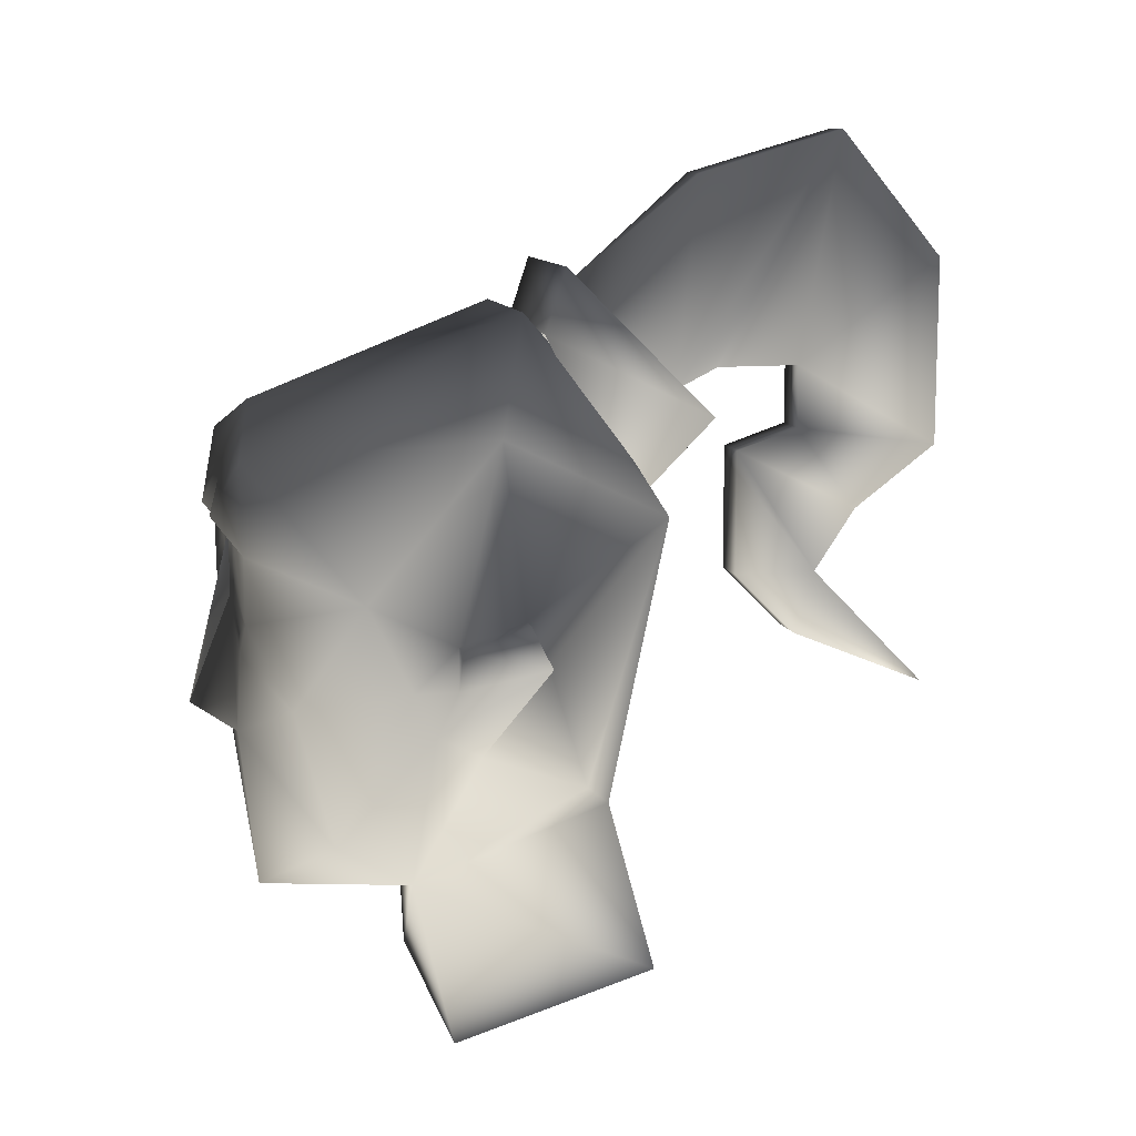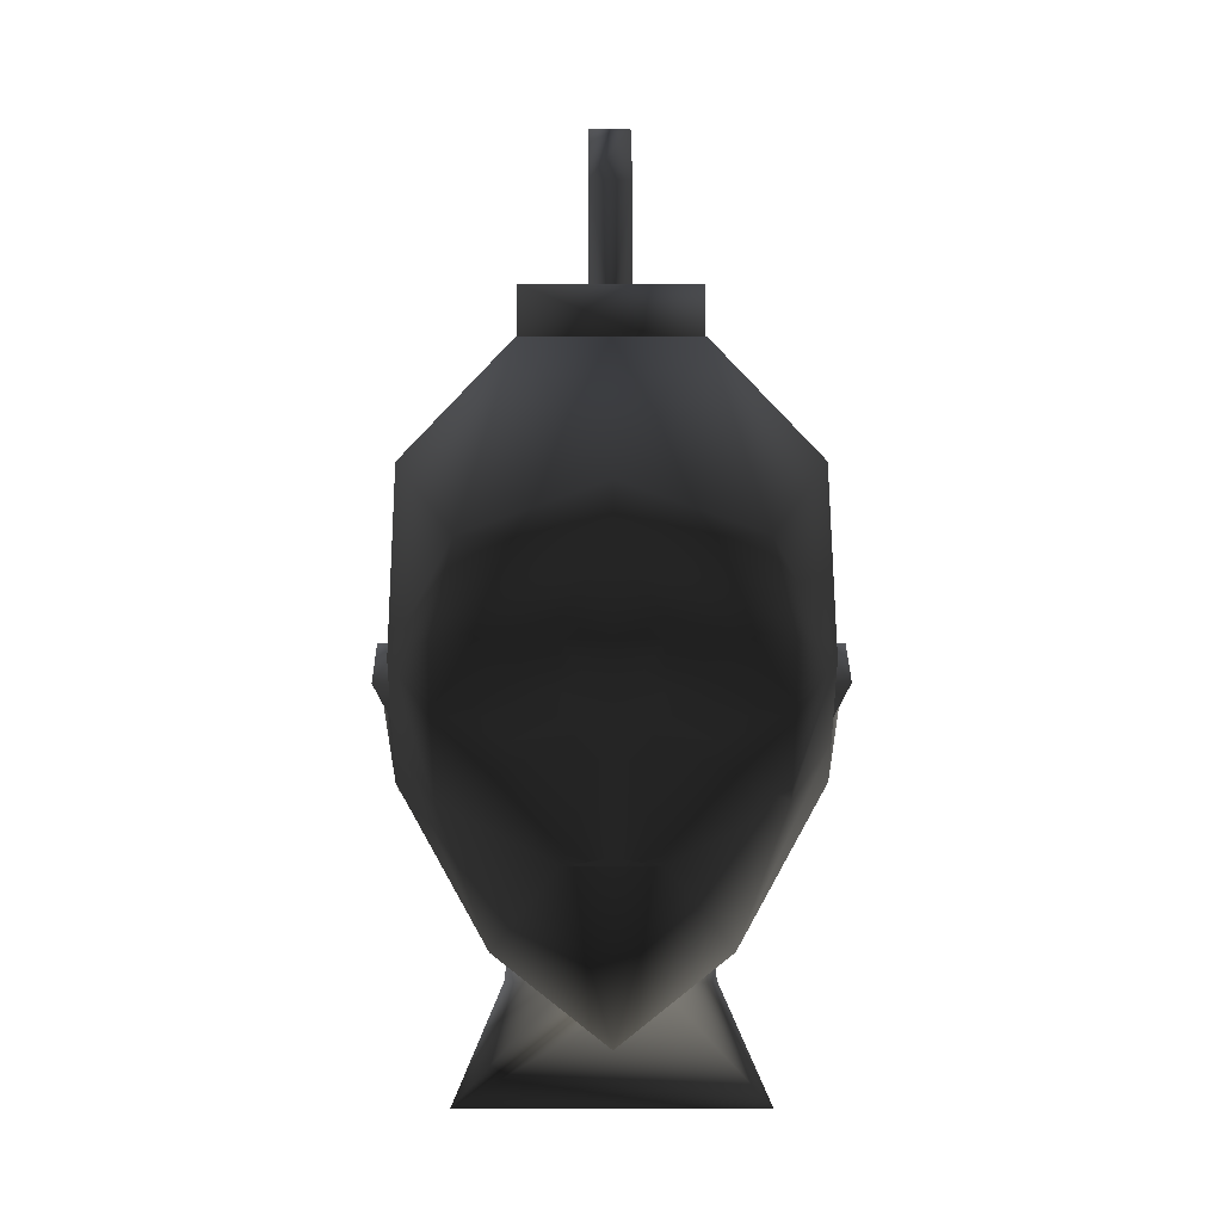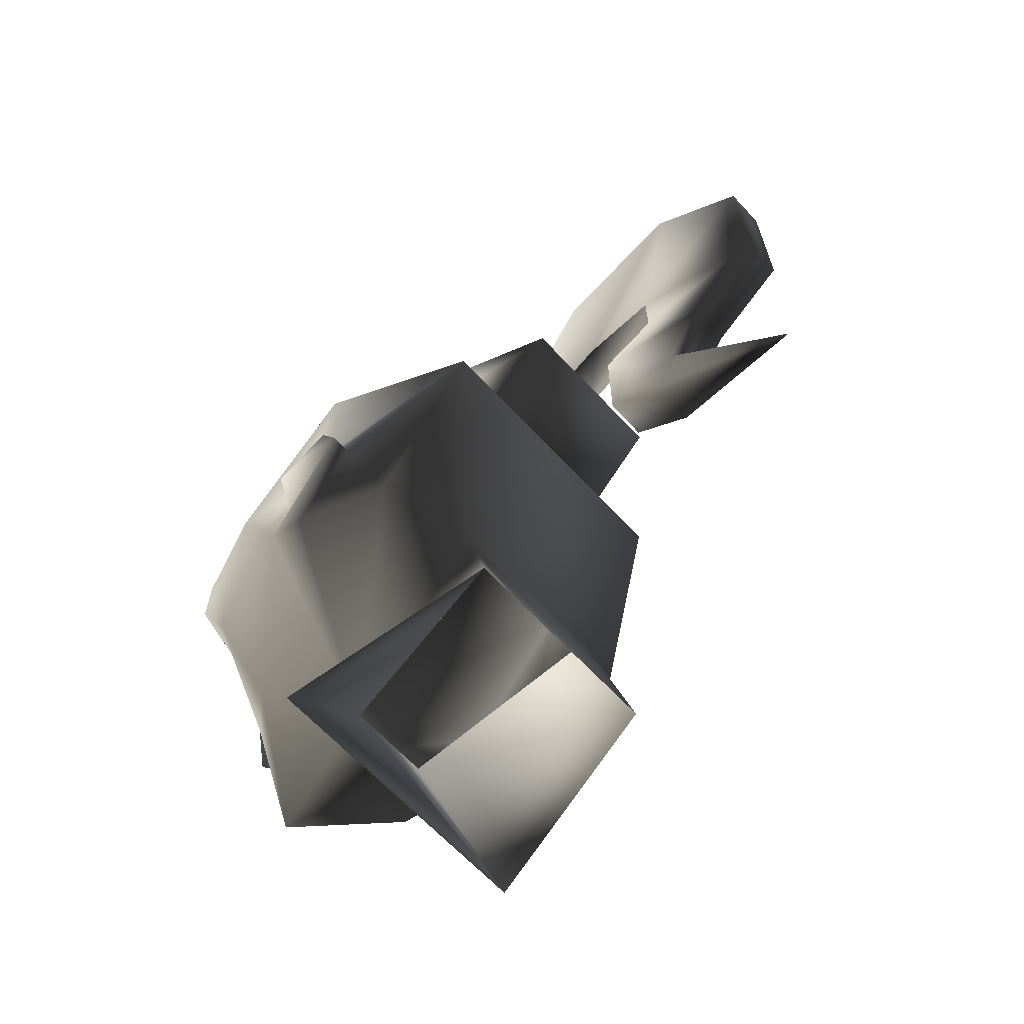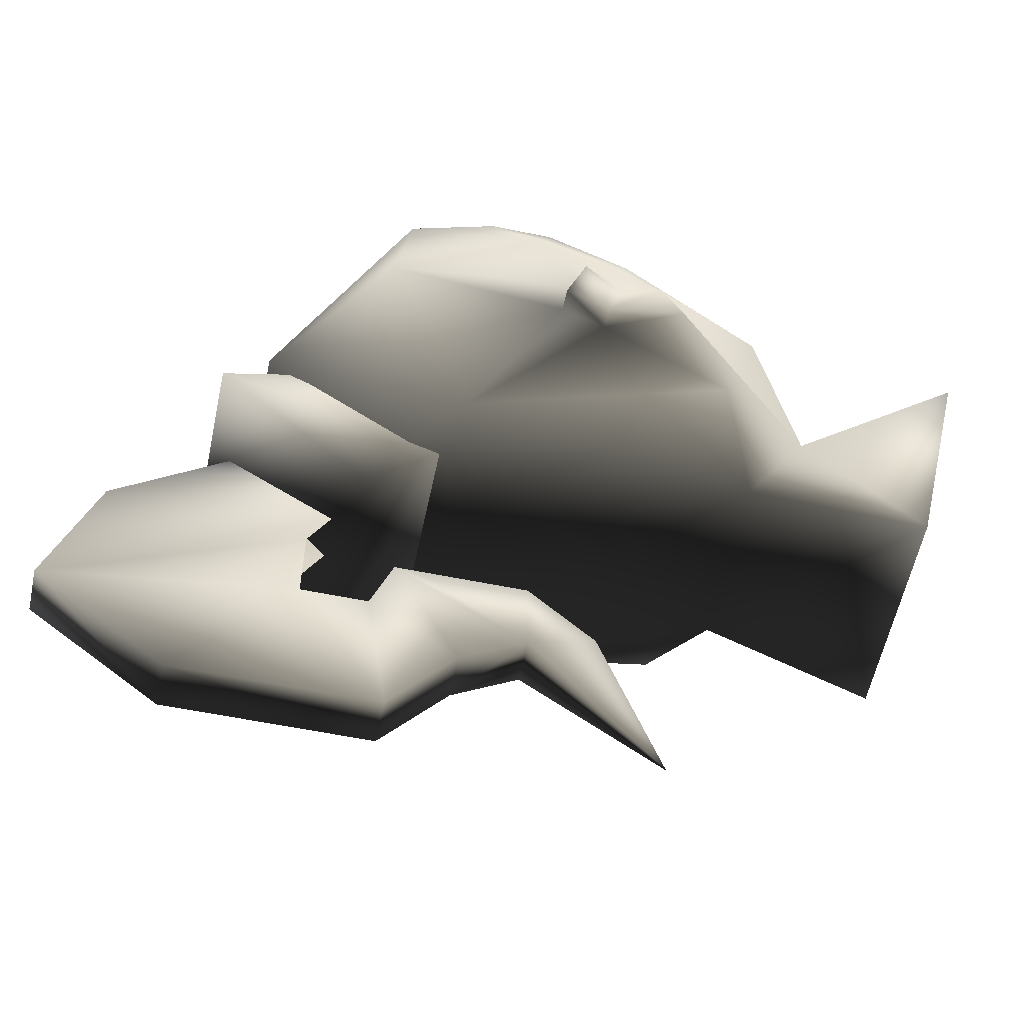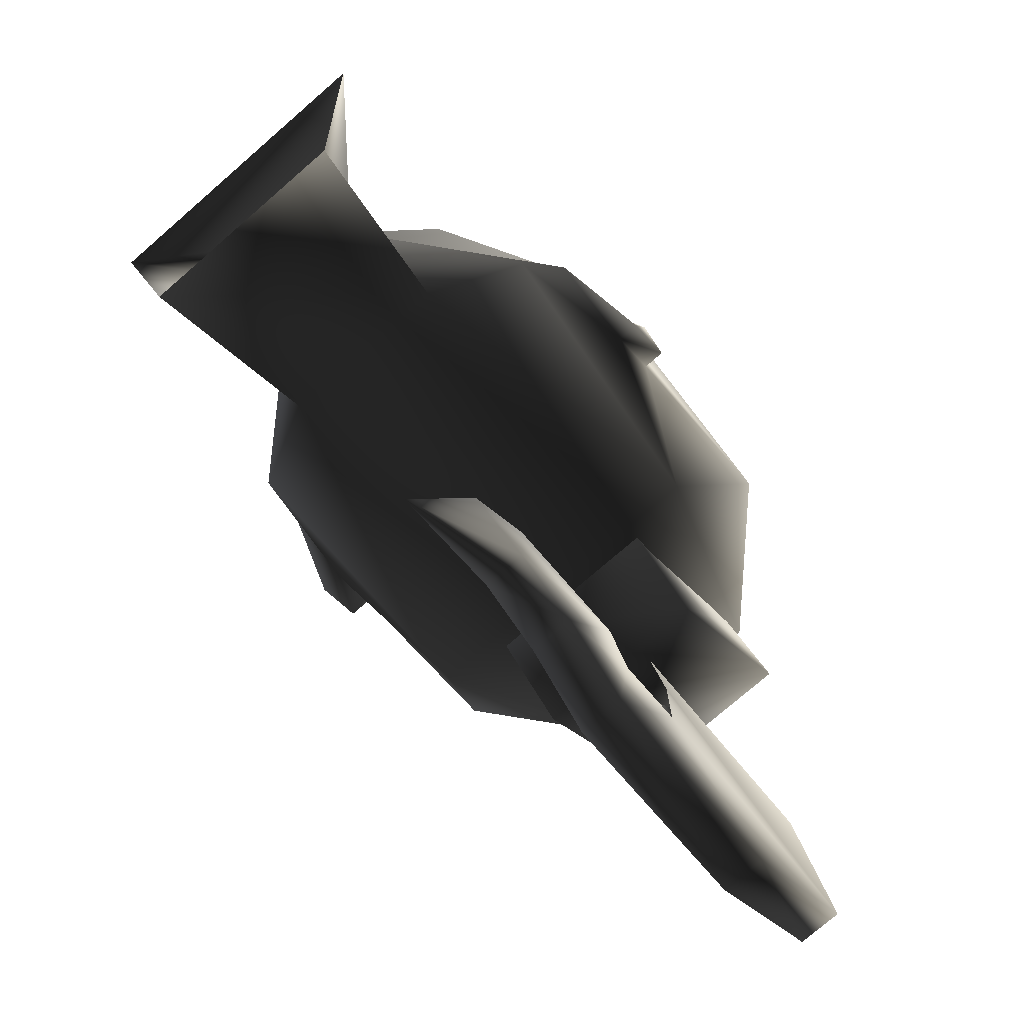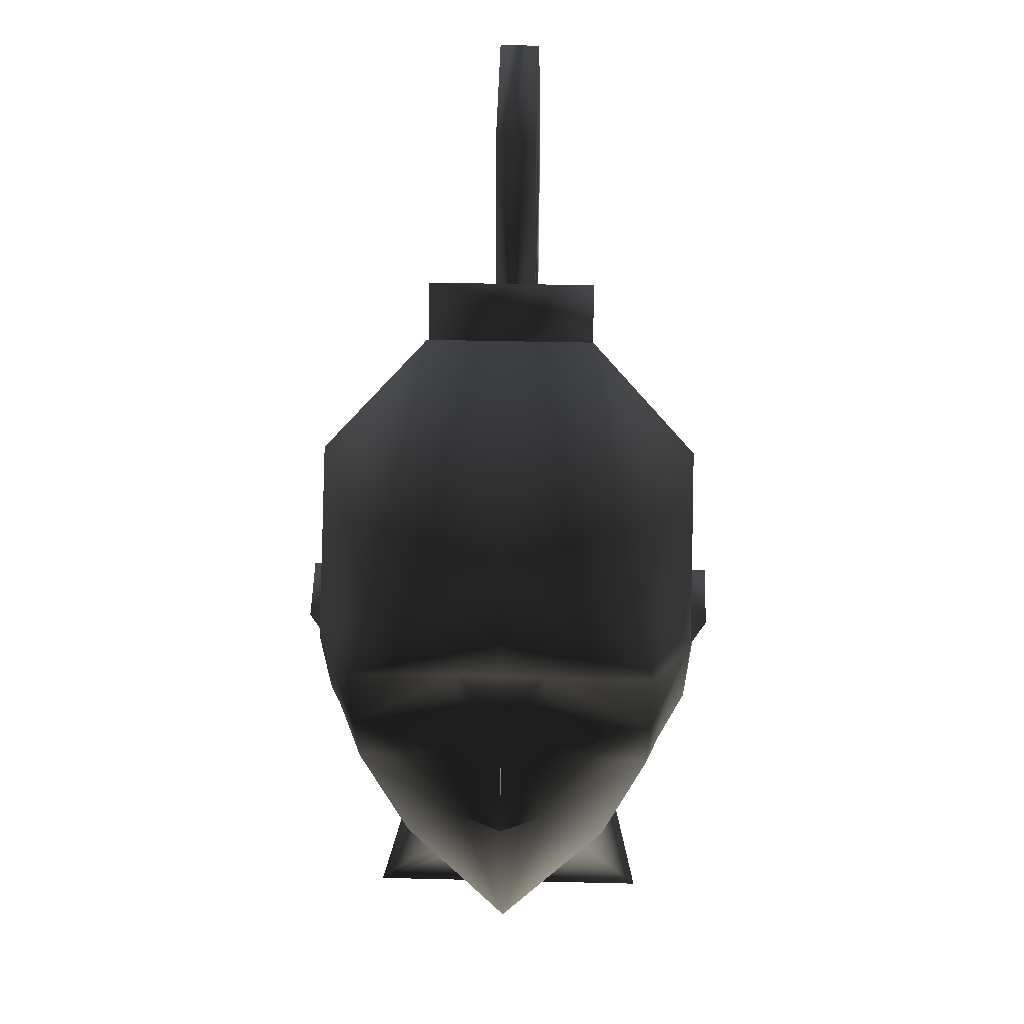
<metadata>
{"format":"obj","ext":"obj","renderer":"f3d","projection":"perspective","resolution":1024,"background":"white","views":[{"elev":11.0,"azim":76.6,"up":"+Y"},{"elev":12.7,"azim":-0.3,"up":"+Y"},{"elev":-65.6,"azim":133.0,"up":"+Y"},{"elev":-58.1,"azim":-102.0,"up":"+Z"},{"elev":-76.3,"azim":40.9,"up":"+Z"},{"elev":36.8,"azim":1.8,"up":"+Y"}]}
</metadata>
<code>
o 401
v 4 179 15
v 7 180 15
v 0 180 15
v 4 178 15
v 7 176 13
v 9 181 10
v 7 183 15
v 2 183 15
v 2 181 15
v 0 183 15
v 0 179 16
v 0 175 17
v 2 174 15
v 5 169 11
v 9 177 8
v 9 179 6
v 9 188 4
v 6 187 15
v 2 184 16
v 0 187 15
v -2 184 16
v -2 183 15
v -2 174 15
v -4 178 15
v -7 176 13
v -5 169 11
v 0 166 14
v 2 166 7
v 9 175 7
v 9 177 6
v 10 179 6
v 9 180 3
v 7 184 -4
v 4 193 2
v 0 189 14
v -7 180 15
v -4 179 15
v -9 181 10
v -9 177 8
v -9 175 7
v -2 166 7
v -7 160 6
v 7 160 6
v 5 162 -4
v 4 170 -2
v 8 172 0
v 9 174 5
v 10 178 2
v 10 180 3
v 9 178 2
v -4 170 -2
v -7 184 -4
v 0 189 -2
v -4 193 2
v -6 187 15
v -7 183 15
v -2 181 15
v -9 188 4
v -9 179 6
v -9 177 6
v -10 178 2
v -9 174 5
v -8 172 0
v -5 162 -4
v -10 180 3
v -10 179 6
v -9 180 3
v -9 178 2
v -4 184 -3
v -4 188 -7
v 4 188 -7
v 4 184 -3
v 4 192 1
v 4 195 0
v -4 195 0
v -4 192 1
v -1 189 -6
v 0 194 -1
v -1 199 -7
v -1 201 -14
v -1 190 -8
v -1 190 -12
v -1 195 -19
v -1 186 -19
v -1 187 -12
v 1 190 -12
v 1 187 -12
v 1 186 -19
v 1 195 -19
v 1 201 -14
v 1 190 -8
v 1 189 -6
v 1 199 -7
v -1 183 -15
v -1 186 -9
v 1 186 -9
v 1 183 -15
v -1 180 -13
v -1 185 -9
v 1 185 -9
v 1 180 -13
v -1 180 -9
v 1 180 -9
v 1 177 -12
v 0 174 -19
v -1 177 -12
f 1 2 3
f 1 3 4
f 1 4 2
f 2 4 5
f 2 5 6
f 2 6 7
f 2 7 8
f 2 8 9
f 2 9 3
f 3 9 8
f 3 8 10
f 3 10 11
f 3 11 12
f 3 12 13
f 3 13 4
f 4 13 5
f 5 13 14
f 5 14 15
f 5 15 6
f 6 15 16
f 6 16 17
f 6 17 18
f 6 18 7
f 7 18 19
f 7 19 8
f 8 19 10
f 10 19 20
f 10 20 21
f 10 21 22
f 10 22 3
f 10 3 11
f 11 3 12
f 12 3 23
f 23 3 24
f 23 24 25
f 23 25 26
f 23 26 27
f 23 27 13
f 13 27 14
f 14 27 28
f 14 28 29
f 14 29 15
f 15 29 30
f 15 30 16
f 16 30 30
f 16 30 31
f 16 31 32
f 16 32 17
f 17 32 33
f 17 33 34
f 17 34 18
f 18 34 35
f 18 35 20
f 18 20 19
f 3 36 37
f 3 37 24
f 24 37 36
f 24 36 25
f 25 36 38
f 25 38 39
f 25 39 26
f 26 39 40
f 26 40 41
f 26 41 27
f 27 41 28
f 28 41 42
f 28 42 43
f 28 43 44
f 28 44 45
f 28 45 46
f 28 46 47
f 28 47 29
f 29 47 48
f 29 48 30
f 29 30 30
f 29 30 30
f 30 30 16
f 16 30 31
f 16 31 32
f 32 31 49
f 32 49 50
f 32 50 33
f 33 50 46
f 33 46 45
f 33 45 51
f 33 51 52
f 33 52 53
f 33 53 34
f 34 53 54
f 34 54 35
f 35 54 55
f 35 55 20
f 20 55 21
f 21 55 56
f 21 56 22
f 22 56 36
f 22 36 57
f 22 57 3
f 3 57 36
f 38 36 56
f 38 56 55
f 38 55 58
f 38 58 59
f 38 59 39
f 39 59 60
f 39 60 40
f 40 60 61
f 40 61 62
f 40 62 41
f 41 62 63
f 41 63 51
f 41 51 64
f 41 64 42
f 31 48 49
f 31 49 32
f 32 49 50
f 50 49 48
f 50 48 47
f 50 47 46
f 47 50 48
f 47 48 29
f 29 48 30
f 30 48 31
f 31 48 49
f 49 48 50
f 65 61 66
f 65 66 67
f 65 67 68
f 65 68 61
f 65 61 66
f 65 66 67
f 65 67 68
f 65 68 61
f 61 68 62
f 61 62 40
f 61 40 60
f 61 60 66
f 66 60 59
f 66 59 67
f 67 59 58
f 67 58 52
f 67 52 68
f 68 52 63
f 68 63 62
f 68 62 61
f 60 60 40
f 60 40 60
f 60 60 59
f 60 59 60
f 60 59 66
f 60 66 61
f 52 54 53
f 54 52 58
f 54 58 55
f 52 51 63
f 48 31 30
f 66 59 67
f 45 44 64
f 45 64 51
f 69 70 71
f 69 71 72
f 72 71 73
f 73 71 74
f 73 74 75
f 73 75 76
f 76 75 69
f 69 75 70
f 70 75 74
f 70 74 71
f 77 78 79
f 77 79 80
f 77 80 81
f 81 80 82
f 82 80 83
f 82 83 84
f 82 84 85
f 82 85 86
f 86 85 87
f 86 87 88
f 86 88 89
f 86 89 90
f 86 90 91
f 91 90 92
f 92 90 93
f 92 93 78
f 78 93 79
f 78 79 78
f 85 84 94
f 85 94 95
f 85 95 87
f 87 95 96
f 87 96 97
f 87 97 88
f 88 97 94
f 88 94 84
f 88 84 83
f 88 83 89
f 89 83 80
f 89 80 90
f 90 80 79
f 90 79 93
f 95 94 98
f 95 98 99
f 95 99 96
f 96 99 100
f 96 100 101
f 96 101 97
f 97 101 98
f 97 98 94
f 98 102 99
f 99 102 100
f 100 102 103
f 100 103 101
f 101 103 104
f 101 104 105
f 101 105 98
f 98 105 106
f 98 106 102
f 102 106 103
f 103 106 104
f 104 106 105
f 104 105 105
f 105 105 98

</code>
